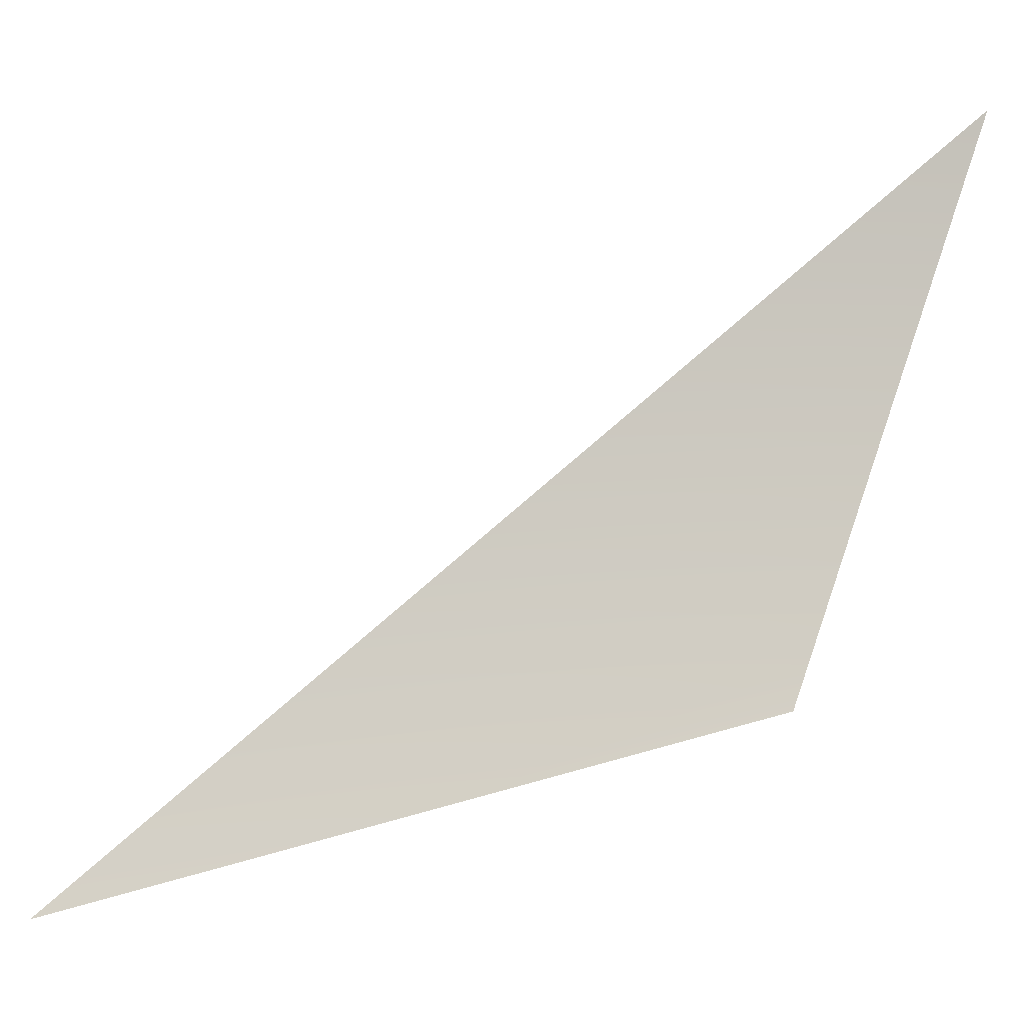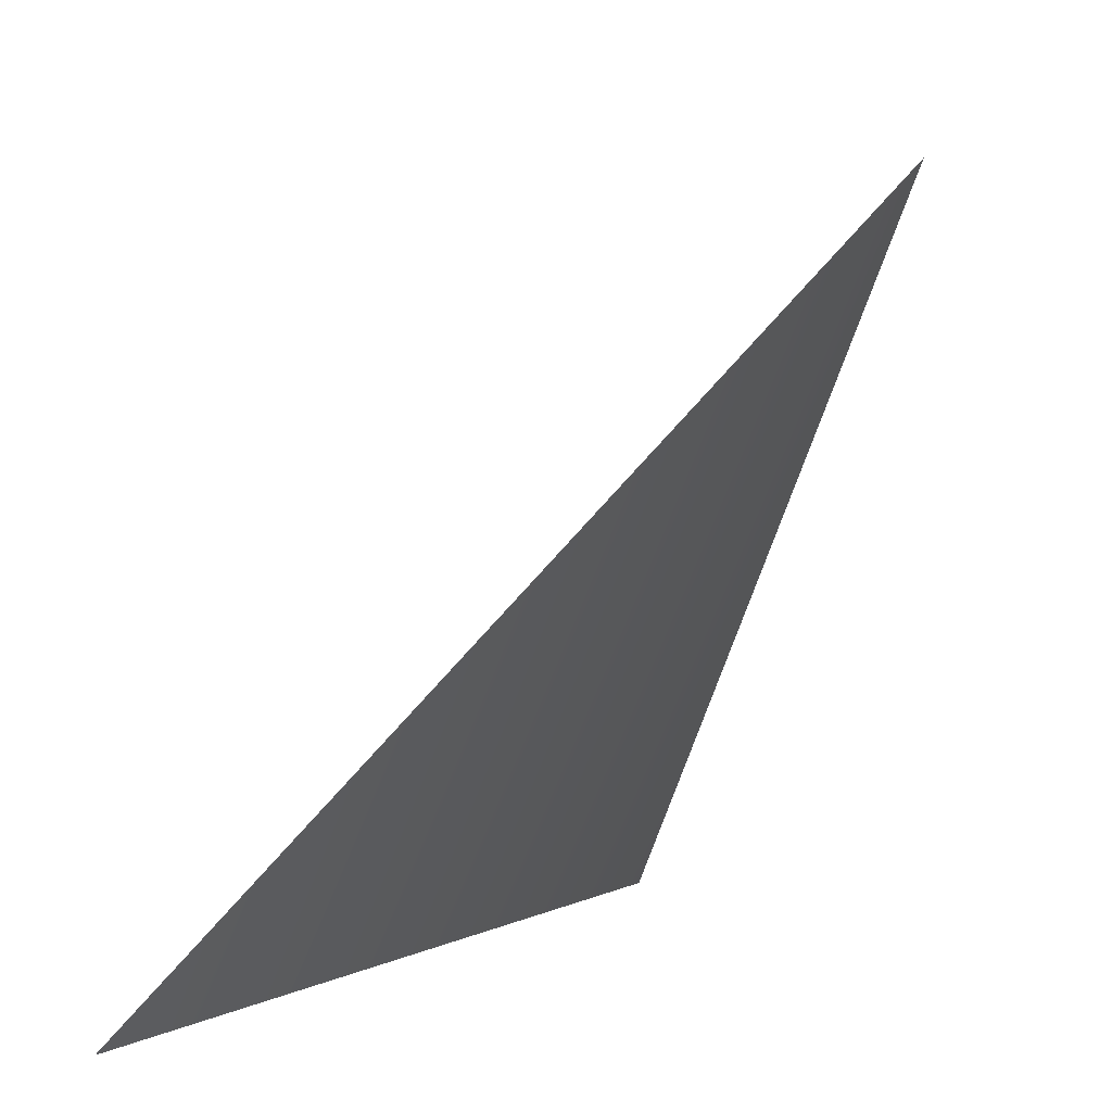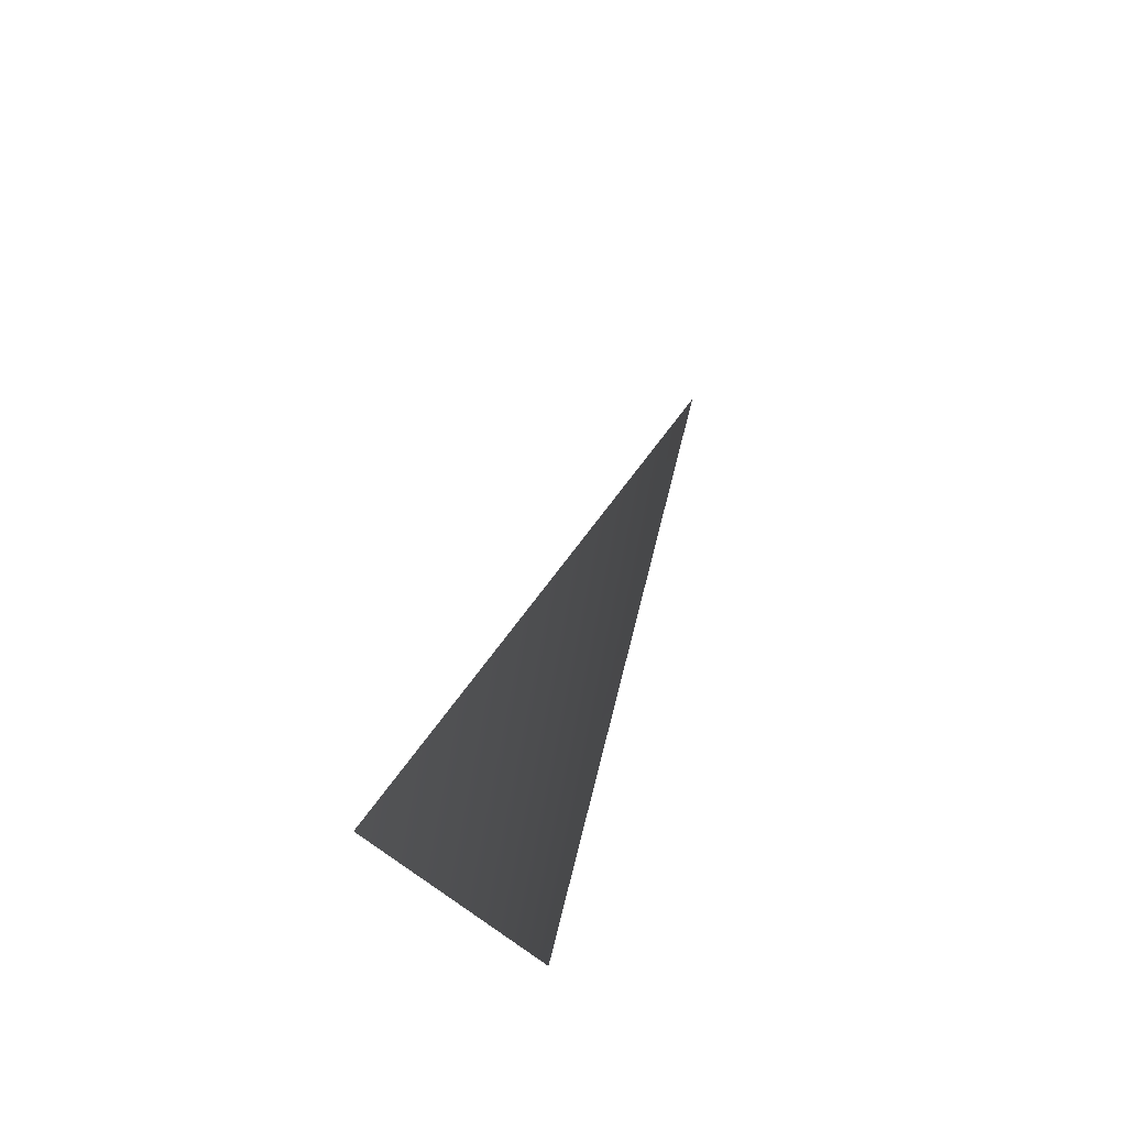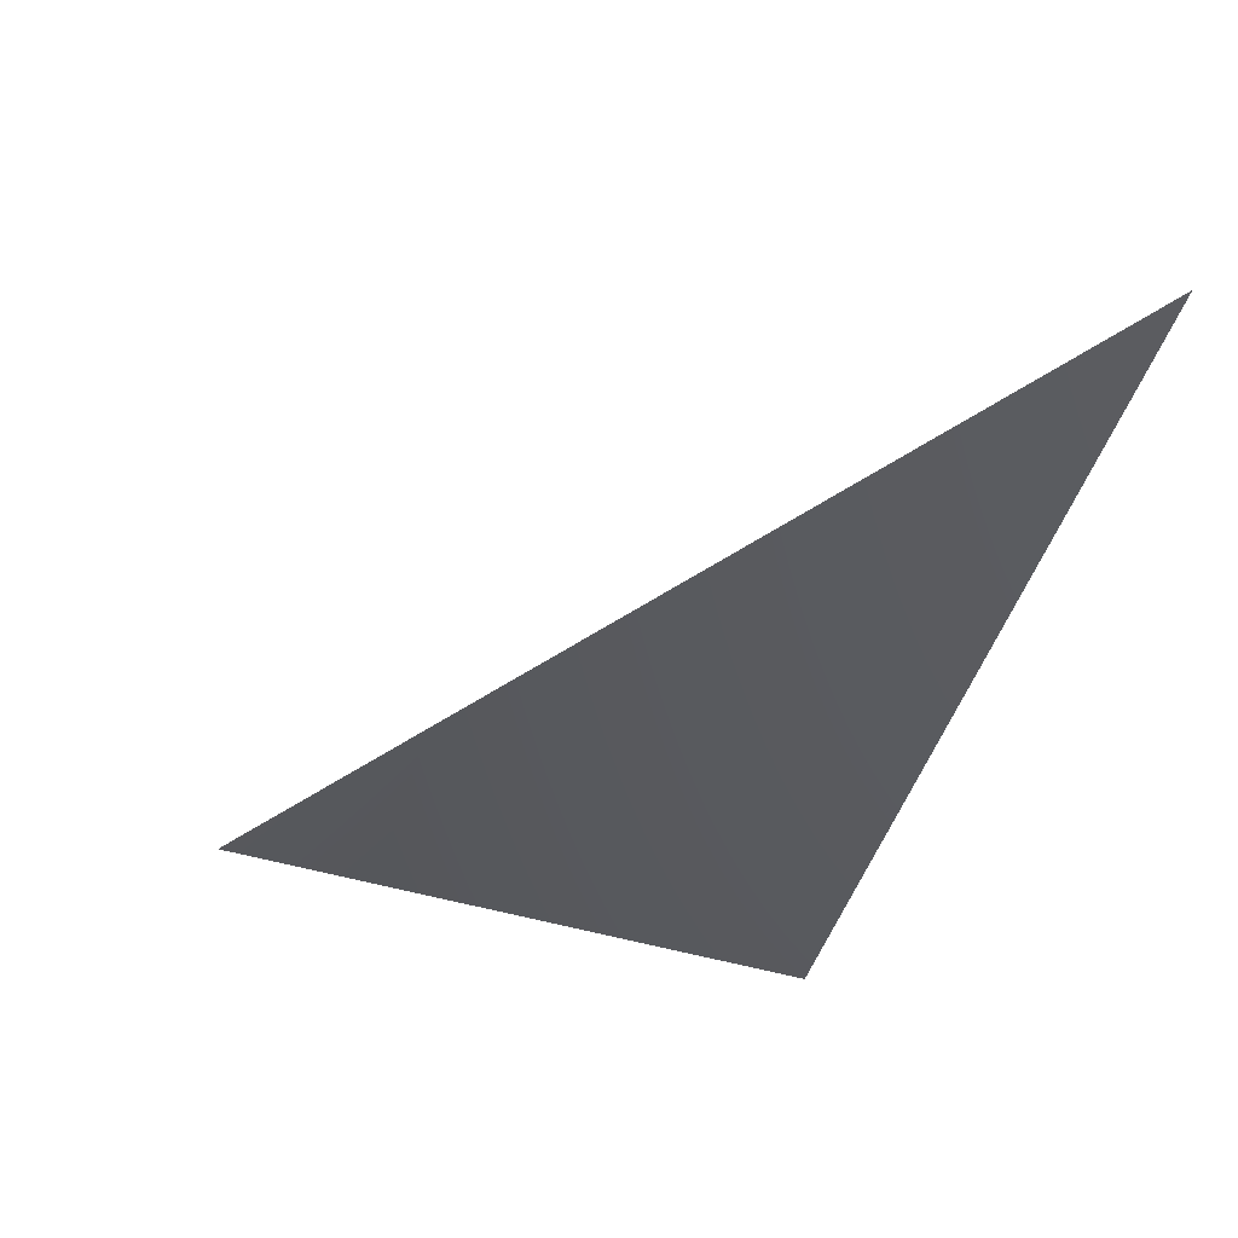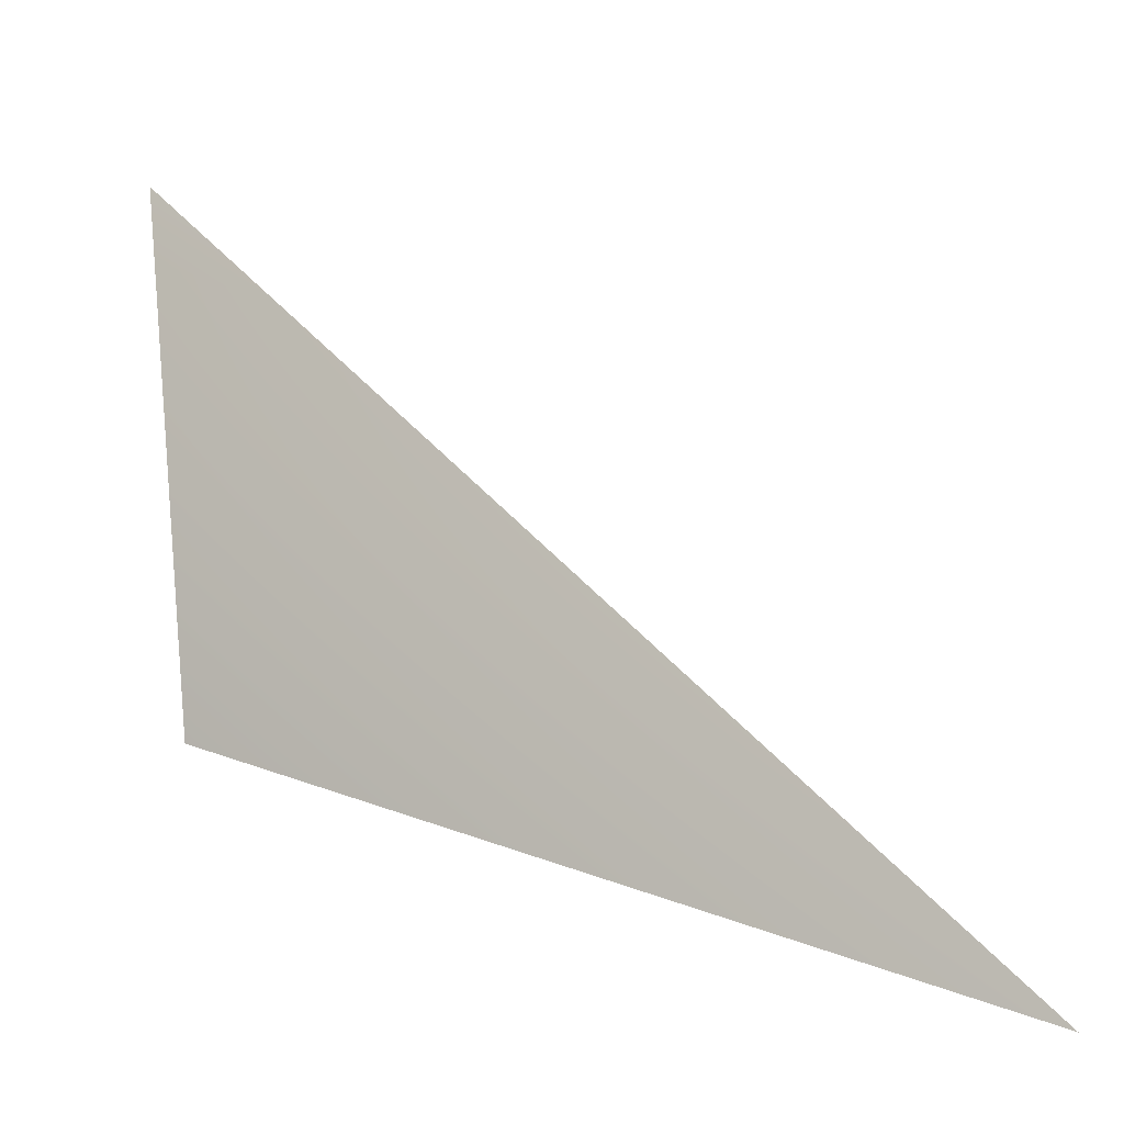
<metadata>
{"format":"obj","ext":"obj","renderer":"f3d","projection":"perspective","resolution":1024,"background":"white","views":[{"elev":-18.5,"azim":66.9,"up":"+Y"},{"elev":3.7,"azim":-164.7,"up":"+Z"},{"elev":-22.6,"azim":160.9,"up":"+Z"},{"elev":26.8,"azim":-91.6,"up":"+Z"},{"elev":-1.9,"azim":-94.4,"up":"+Y"}]}
</metadata>
<code>
v -84.61 899.7 -509.6
v -86.22 897 -509.4
v -87.43 895.9 -505.8
f 3 2 1

</code>
